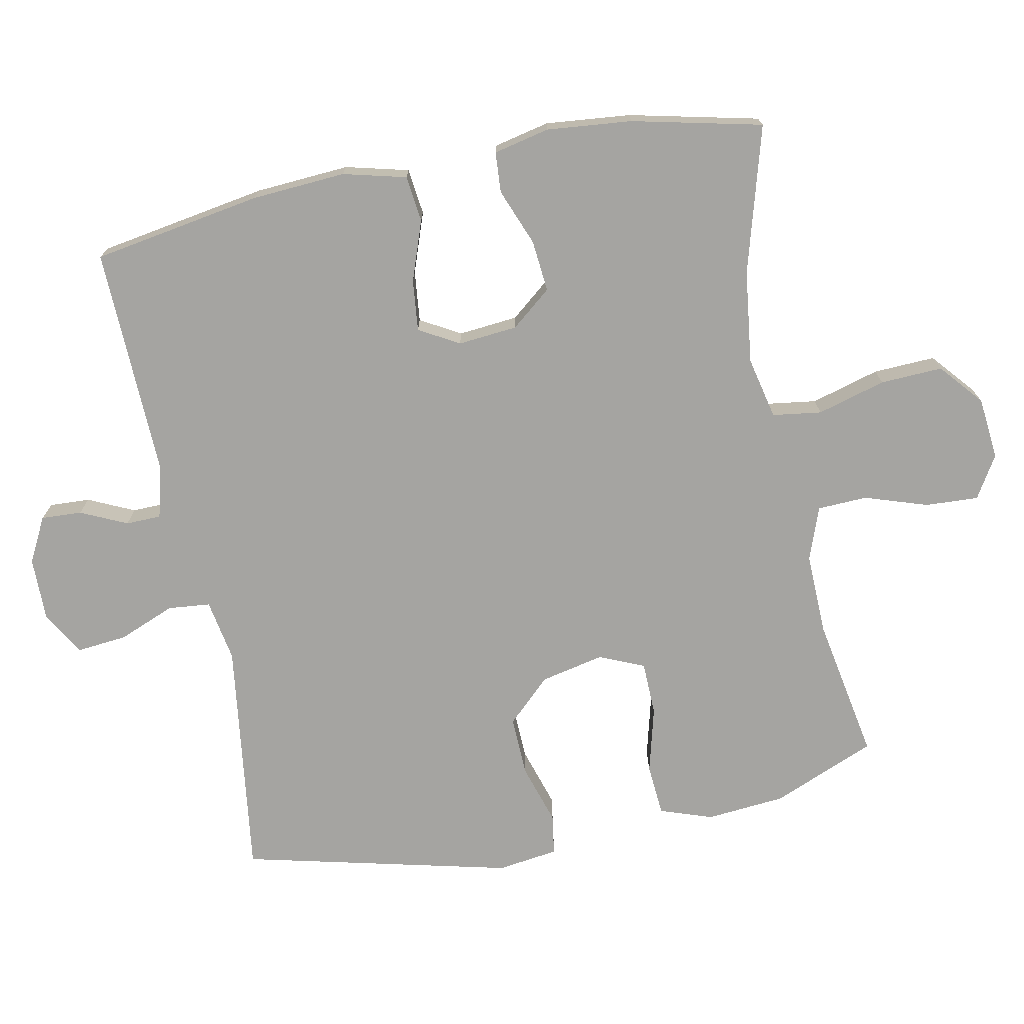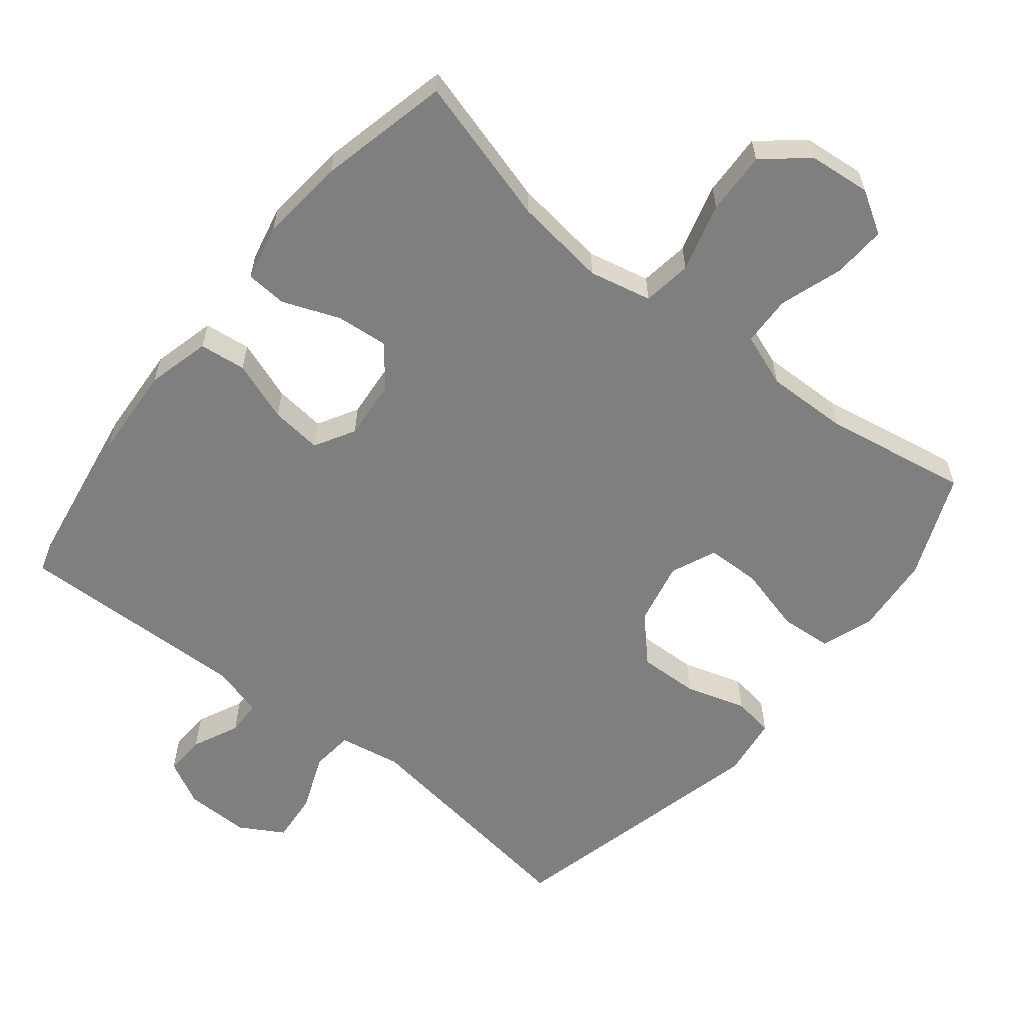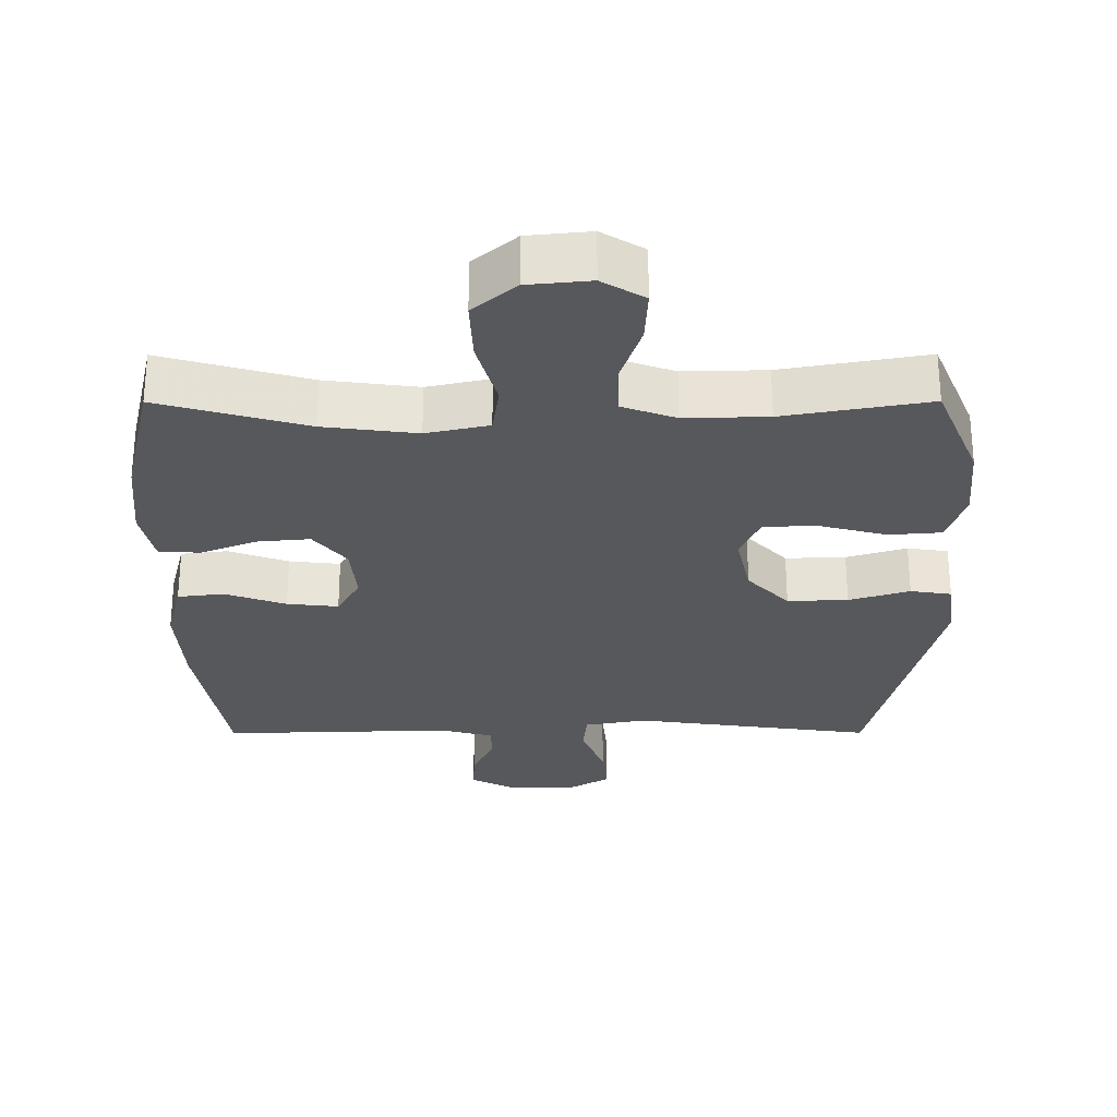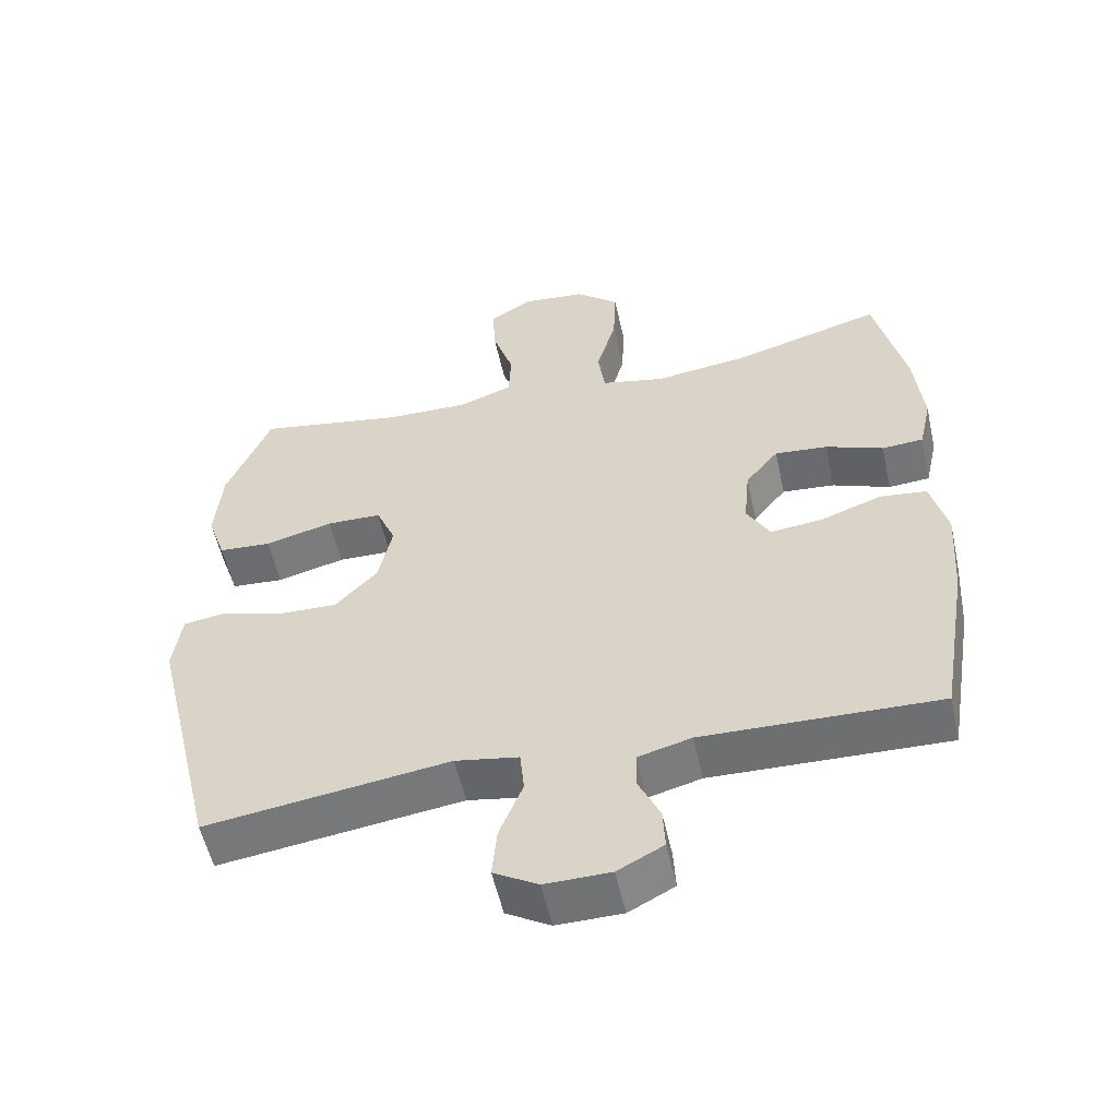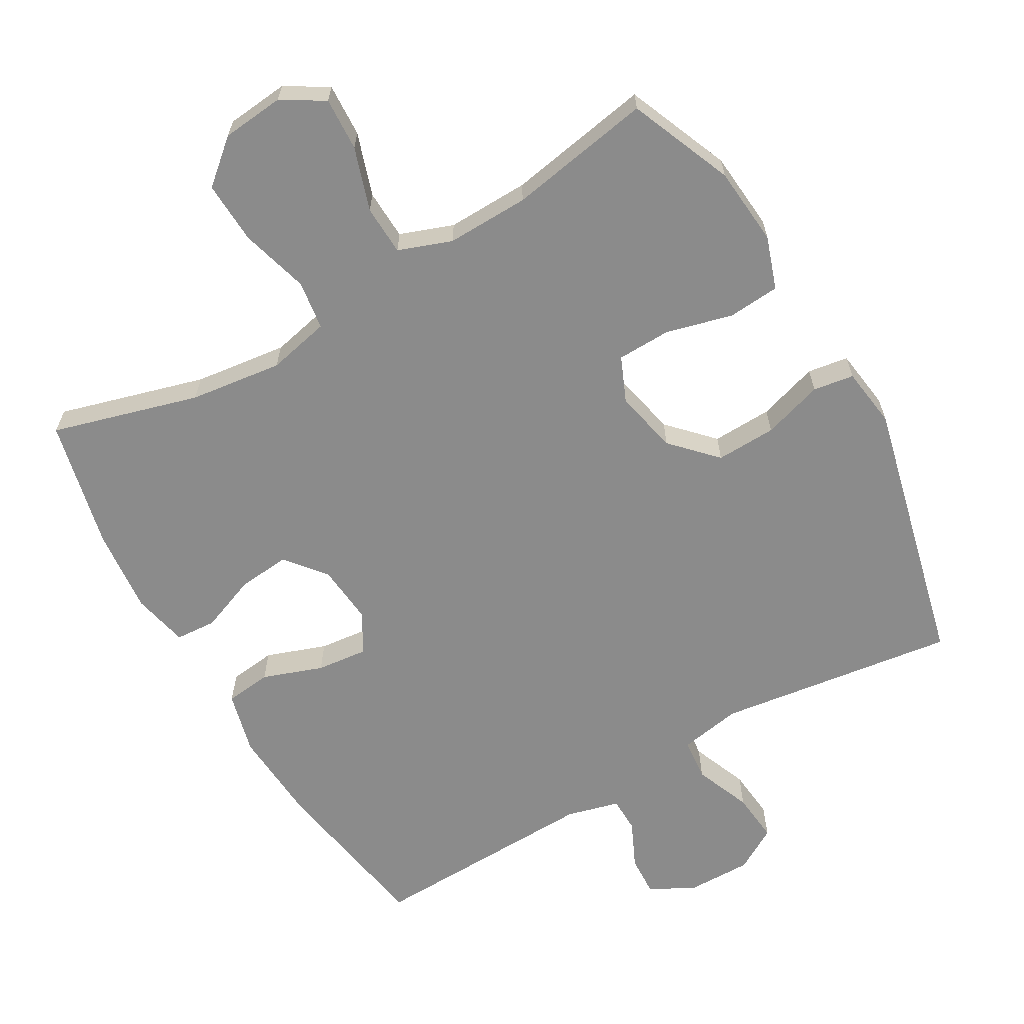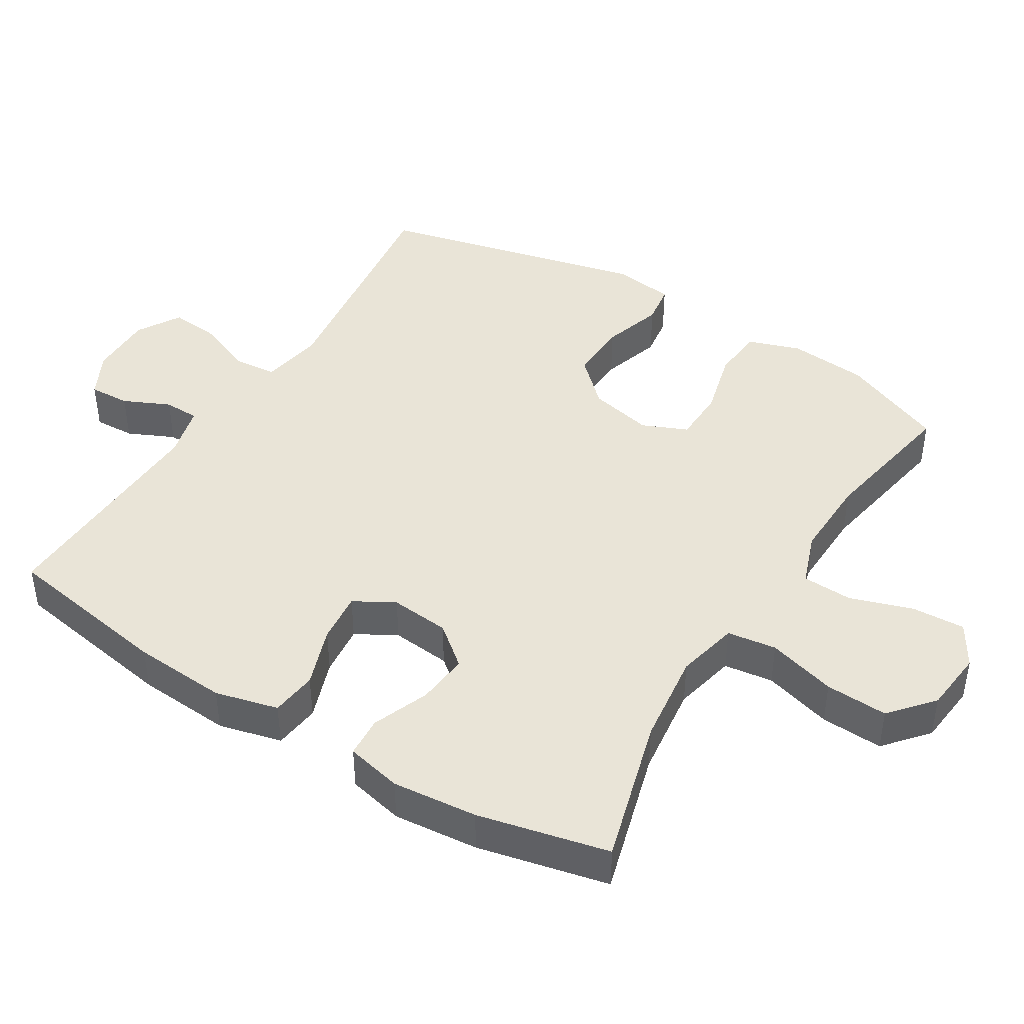
<metadata>
{"format":"obj","ext":"obj","renderer":"f3d","projection":"perspective","resolution":1024,"background":"white","views":[{"elev":-73.2,"azim":-78.7,"up":"+Y"},{"elev":-59.7,"azim":-38.8,"up":"+Y"},{"elev":-28.4,"azim":0.1,"up":"+Y"},{"elev":-55.2,"azim":-167.5,"up":"+Z"},{"elev":-63.8,"azim":30.0,"up":"+Y"},{"elev":43.4,"azim":-58.2,"up":"+Y"}]}
</metadata>
<code>
v -0.5 0.07 0.5
v -0.288 0.07 0.44
v -0.154 0.07 0.423
v -0.064 0.07 0.443
v -0.054 0.07 0.514
v -0.082 0.07 0.613
v -0.086 0.07 0.703
v -0.024 0.07 0.756
v 0.066 0.07 0.765
v 0.127 0.07 0.728
v 0.123 0.07 0.651
v 0.093 0.07 0.56
v 0.096 0.07 0.488
v 0.173 0.07 0.46
v 0.292 0.07 0.463
v 0.5 0.07 0.5
v 0.562 0.07 0.35
v 0.572 0.07 0.236
v 0.546 0.07 0.16
v 0.471 0.07 0.154
v 0.375 0.07 0.179
v 0.297 0.07 0.177
v 0.269 0.07 0.112
v 0.289 0.07 0.02
v 0.349 0.07 -0.043
v 0.436 0.07 -0.04
v 0.523 0.07 -0.013
v 0.582 0.07 -0.022
v 0.594 0.07 -0.11
v 0.5 0.07 -0.5
v 0.154 0.07 -0.453
v 0.064 0.07 -0.469
v 0.058 0.07 -0.53
v 0.091 0.07 -0.612
v 0.098 0.07 -0.685
v 0.035 0.07 -0.722
v -0.058 0.07 -0.721
v -0.123 0.07 -0.687
v -0.12 0.07 -0.628
v -0.089 0.07 -0.561
v -0.09 0.07 -0.51
v -0.166 0.07 -0.49
v -0.5 0.07 -0.5
v -0.541 0.07 -0.255
v -0.55 0.07 -0.119
v -0.527 0.07 -0.028
v -0.46 0.07 -0.02
v -0.373 0.07 -0.051
v -0.299 0.07 -0.059
v -0.266 0.07 -0.001
v -0.274 0.07 0.085
v -0.321 0.07 0.143
v -0.396 0.07 0.136
v -0.478 0.07 0.104
v -0.537 0.07 0.108
v -0.555 0.07 0.189
v -0.543 0.07 0.312
v -0.5 0 0.5
v -0.288 0 0.44
v -0.154 0 0.423
v -0.064 0 0.443
v -0.054 0 0.514
v -0.082 0 0.613
v -0.086 0 0.703
v -0.024 0 0.756
v 0.066 0 0.765
v 0.127 0 0.728
v 0.123 0 0.651
v 0.093 0 0.56
v 0.096 0 0.488
v 0.173 0 0.46
v 0.292 0 0.463
v 0.5 0 0.5
v 0.562 0 0.35
v 0.572 0 0.236
v 0.546 0 0.16
v 0.471 0 0.154
v 0.375 0 0.179
v 0.297 0 0.177
v 0.269 0 0.112
v 0.289 0 0.02
v 0.349 0 -0.043
v 0.436 0 -0.04
v 0.523 0 -0.013
v 0.582 0 -0.022
v 0.594 0 -0.11
v 0.5 0 -0.5
v 0.154 0 -0.453
v 0.064 0 -0.469
v 0.058 0 -0.53
v 0.091 0 -0.612
v 0.098 0 -0.685
v 0.035 0 -0.722
v -0.058 0 -0.721
v -0.123 0 -0.687
v -0.12 0 -0.628
v -0.089 0 -0.561
v -0.09 0 -0.51
v -0.166 0 -0.49
v -0.5 0 -0.5
v -0.541 0 -0.255
v -0.55 0 -0.119
v -0.527 0 -0.028
v -0.46 0 -0.02
v -0.373 0 -0.051
v -0.299 0 -0.059
v -0.266 0 -0.001
v -0.274 0 0.085
v -0.321 0 0.143
v -0.396 0 0.136
v -0.478 0 0.104
v -0.537 0 0.108
v -0.555 0 0.189
v -0.543 0 0.312
f 56 57 1 2
f 53 54 55 56
f 52 53 56 2
f 51 52 2 3
f 50 51 3 4
f 45 46 47 48
f 45 48 49
f 42 43 44 45
f 41 42 45 49
f 37 38 39 40
f 37 40 41
f 36 37 41
f 33 34 35 36
f 32 33 36 41
f 28 29 30 31
f 26 27 28 31
f 25 26 31 32
f 24 25 32 41
f 18 19 20 21
f 18 21 22
f 15 16 17 18
f 14 15 18 22
f 13 14 22 23
f 9 10 11 12
f 9 12 13
f 8 9 13
f 5 6 7 8
f 5 8 13
f 4 5 13 23
f 24 41 49 50
f 4 23 24 50
f 59 58 114 113
f 113 112 111 110
f 59 113 110 109
f 60 59 109 108
f 61 60 108 107
f 105 104 103 102
f 106 105 102
f 102 101 100 99
f 106 102 99 98
f 97 96 95 94
f 98 97 94
f 98 94 93
f 93 92 91 90
f 98 93 90 89
f 88 87 86 85
f 88 85 84 83
f 89 88 83 82
f 98 89 82 81
f 78 77 76 75
f 79 78 75
f 75 74 73 72
f 79 75 72 71
f 80 79 71 70
f 69 68 67 66
f 70 69 66
f 70 66 65
f 65 64 63 62
f 70 65 62
f 80 70 62 61
f 107 106 98 81
f 107 81 80 61
f 1 58 59 2
f 2 59 60 3
f 3 60 61 4
f 4 61 62 5
f 5 62 63 6
f 6 63 64 7
f 7 64 65 8
f 8 65 66 9
f 9 66 67 10
f 10 67 68 11
f 11 68 69 12
f 12 69 70 13
f 13 70 71 14
f 14 71 72 15
f 15 72 73 16
f 16 73 74 17
f 17 74 75 18
f 18 75 76 19
f 19 76 77 20
f 20 77 78 21
f 21 78 79 22
f 22 79 80 23
f 23 80 81 24
f 24 81 82 25
f 25 82 83 26
f 26 83 84 27
f 27 84 85 28
f 28 85 86 29
f 29 86 87 30
f 30 87 88 31
f 31 88 89 32
f 32 89 90 33
f 33 90 91 34
f 34 91 92 35
f 35 92 93 36
f 36 93 94 37
f 37 94 95 38
f 38 95 96 39
f 39 96 97 40
f 40 97 98 41
f 41 98 99 42
f 42 99 100 43
f 43 100 101 44
f 44 101 102 45
f 45 102 103 46
f 46 103 104 47
f 47 104 105 48
f 48 105 106 49
f 49 106 107 50
f 50 107 108 51
f 51 108 109 52
f 52 109 110 53
f 53 110 111 54
f 54 111 112 55
f 55 112 113 56
f 56 113 114 57
f 57 114 58 1

</code>
